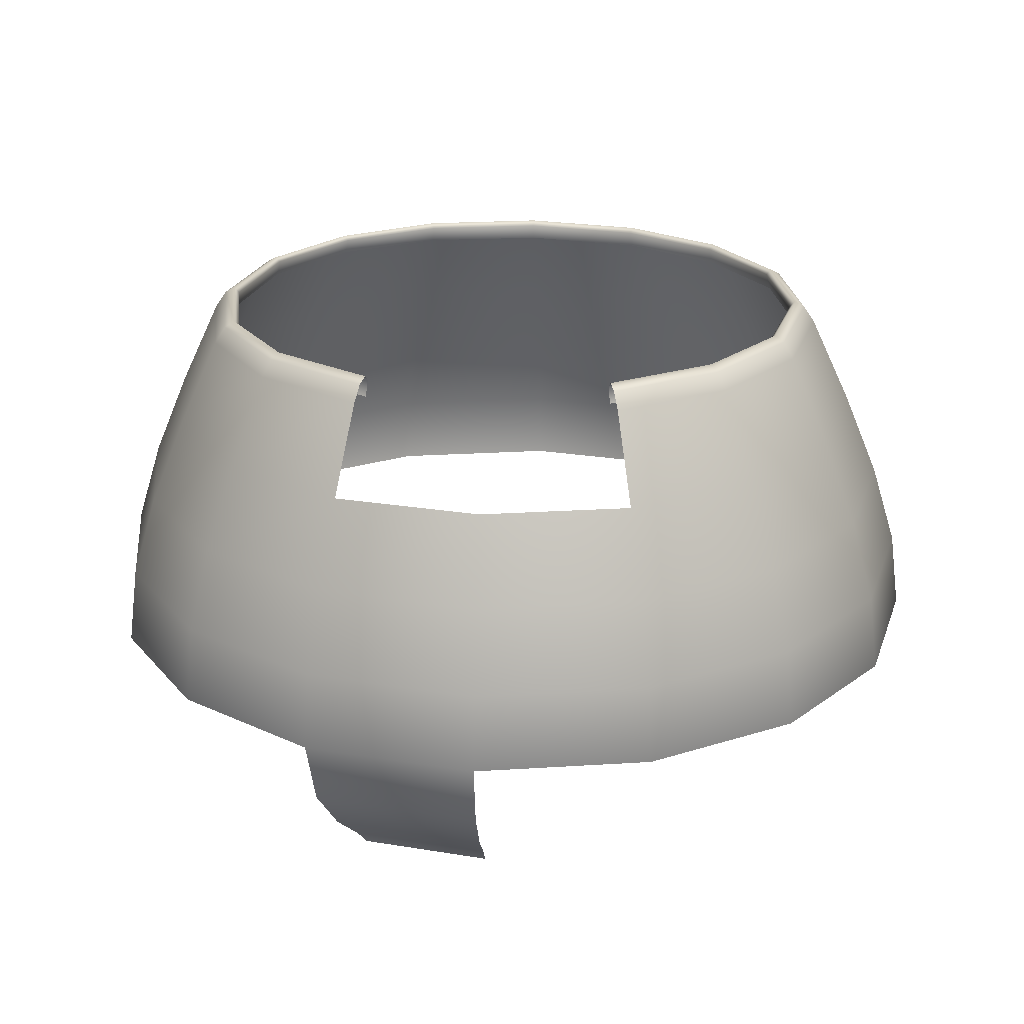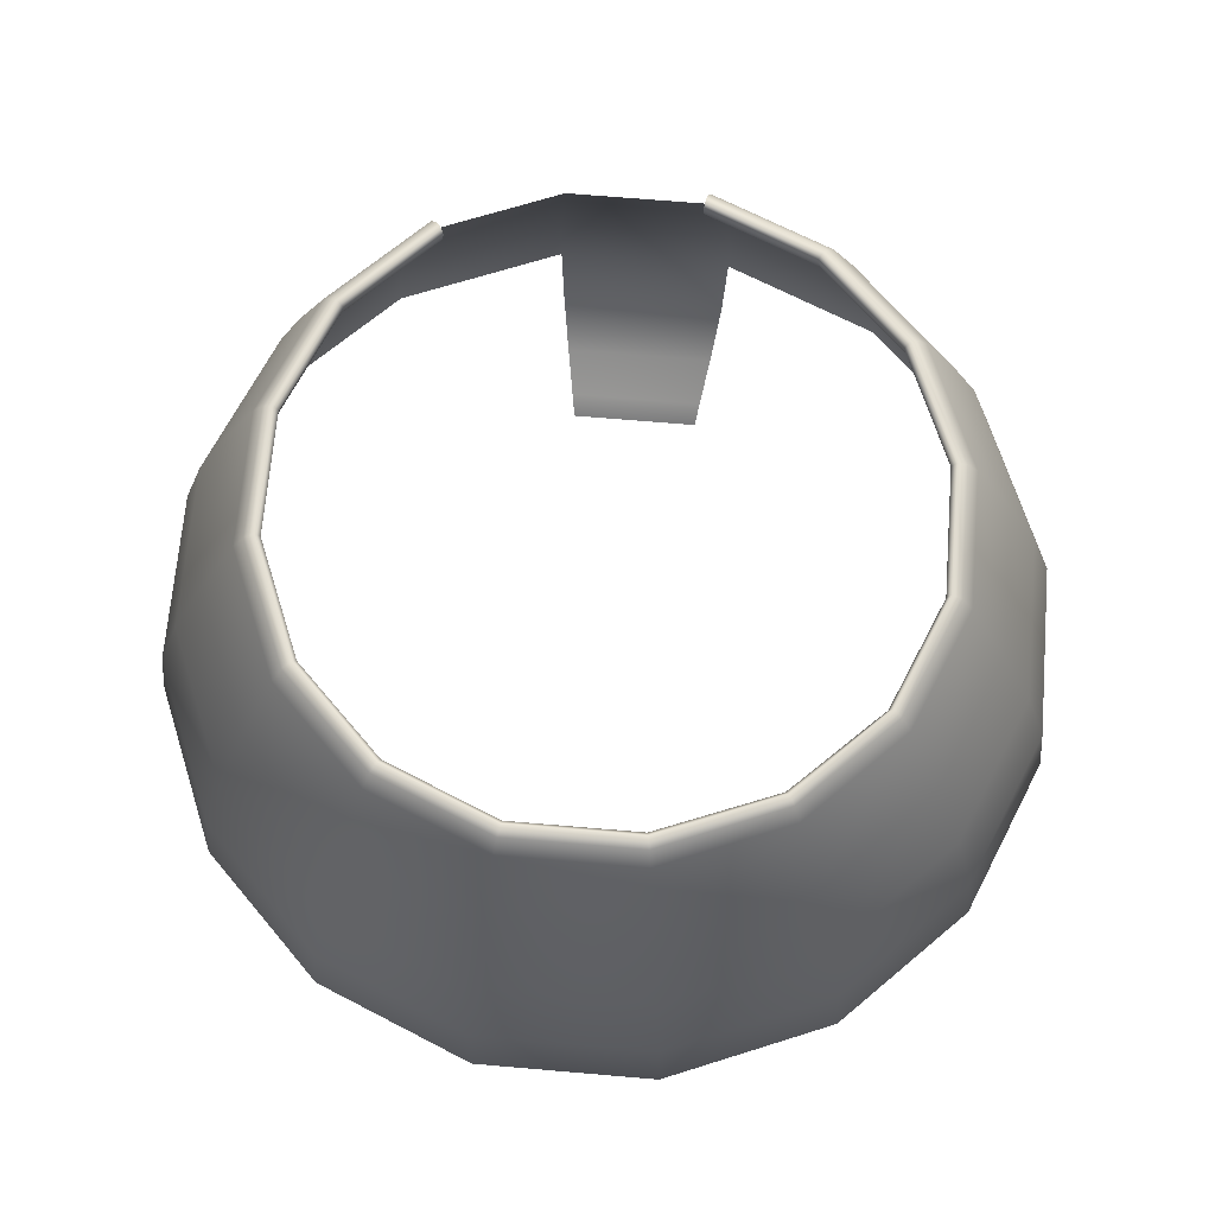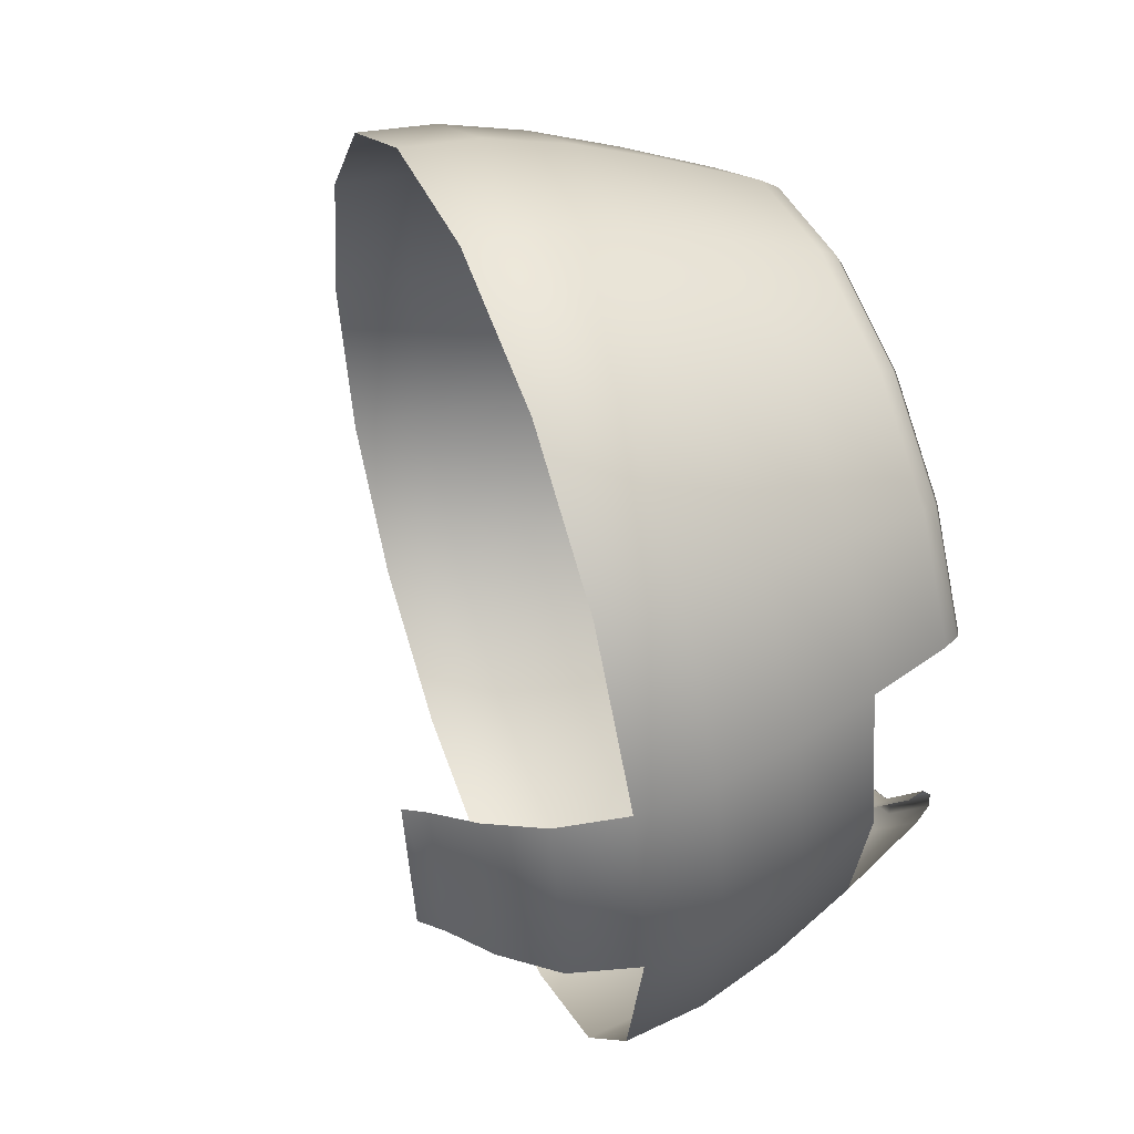
<metadata>
{"format":"obj","ext":"obj","renderer":"f3d","projection":"perspective","resolution":1024,"background":"white","views":[{"elev":22.5,"azim":94.9,"up":"+Y"},{"elev":68.4,"azim":-96.3,"up":"+Y"},{"elev":49.2,"azim":69.7,"up":"+Z"}]}
</metadata>
<code>
v 0.35 0.6 -0
v 0.3623 0.6185 -0
v 0.3229 0.6 0.1374
v 0.3184 0.6185 0.1355
v 0.3236 0.6246 0.1377
v 0.3342 0.6185 0.1422
v 0.3459 0.6 0.1472
v 0.2485 0.6 0.2485
v 0.245 0.6185 0.245
v 0.2491 0.6246 0.2491
v 0.2572 0.6185 0.2572
v 0.2663 0.6 0.2663
v 0.1374 0.6 0.3229
v 0.1355 0.6185 0.3184
v 0.1377 0.6246 0.3236
v 0.1422 0.6185 0.3342
v 0.1472 0.6 0.3459
v 0 0.6 0.35
v 0 0.6185 0.3451
v 0 0.6246 0.3508
v 0 0.6185 0.3623
v 0 0.6 0.375
v -0.1469 0.6 0.3229
v -0.1395 0.6185 0.3184
v -0.1389 0.6246 0.3236
v -0.1424 0.6185 0.3342
v -0.1472 0.6 0.3459
v -0.2569 0.6 0.2485
v -0.2486 0.6185 0.245
v -0.2501 0.6246 0.2491
v -0.2574 0.6185 0.2572
v -0.2663 0.6 0.2663
v -0.326 0.6 0.1374
v -0.3197 0.6185 0.1355
v -0.324 0.6246 0.1377
v -0.3343 0.6185 0.1422
v -0.3459 0.6 0.1472
v -0.35 0.6 -0
v -0.3451 0.6185 -0
v -0.3508 0.6246 -0
v -0.3623 0.6185 -0
v -0.375 0.6 -0
v -0.3229 0.6 -0.1374
v -0.3184 0.6185 -0.1355
v -0.3236 0.6246 -0.1377
v -0.3342 0.6185 -0.1422
v -0.3459 0.6 -0.1472
v -0.2485 0.6 -0.2485
v -0.245 0.6185 -0.245
v -0.2491 0.6246 -0.2491
v -0.2572 0.6185 -0.2572
v -0.2663 0.6 -0.2663
v -0.1374 0.6 -0.3229
v -0.1355 0.6185 -0.3184
v -0.1377 0.6246 -0.3236
v -0.1422 0.6185 -0.3342
v -0.1472 0.6 -0.3459
v 0 0.6 -0.35
v 0 0.6185 -0.3451
v 0 0.6246 -0.3508
v 0 0.6185 -0.3623
v 0 0.6 -0.375
v 0.1374 0.6 -0.3229
v 0.1355 0.6185 -0.3184
v 0.1377 0.6246 -0.3236
v 0.1422 0.6185 -0.3342
v 0.1472 0.6 -0.3459
v 0.2485 0.6 -0.2485
v 0.245 0.6185 -0.245
v 0.2491 0.6246 -0.2491
v 0.2572 0.6185 -0.2572
v 0.2663 0.6 -0.2663
v 0.3229 0.6 -0.1374
v 0.3184 0.6185 -0.1355
v 0.3236 0.6246 -0.1377
v 0.3342 0.6185 -0.1422
v 0.3459 0.6 -0.1472
v 0.4209 0.5019 -0
v 0.4609 0.4055 -0
v 0.4893 0.3126 -0
v 0.5 0.225 -0
v 0.3883 0.5019 0.1652
v 0.4252 0.4055 0.1809
v 0.4513 0.3126 0.192
v 0.4612 0.225 0.1962
v 0.2988 0.5019 0.2988
v 0.3273 0.4055 0.3273
v 0.3474 0.3126 0.3474
v 0.355 0.225 0.355
v 0.1652 0.5019 0.3883
v 0.1809 0.4055 0.4252
v 0.192 0.3126 0.4513
v 0.1962 0.225 0.4612
v 0 0.5019 0.4209
v 0 0.4055 0.4609
v 0 0.3126 0.4893
v 0 0.225 0.5
v -0.1652 0.5019 0.3883
v -0.1809 0.4055 0.4252
v -0.192 0.3126 0.4513
v -0.1962 0.225 0.4612
v -0.2988 0.5019 0.2988
v -0.3273 0.4055 0.3273
v -0.3474 0.3126 0.3474
v -0.355 0.225 0.355
v -0.3883 0.5019 0.1652
v -0.4252 0.4055 0.1809
v -0.4513 0.3126 0.192
v -0.4612 0.225 0.1962
v -0.4209 0.5019 -0
v -0.4609 0.4055 -0
v -0.4893 0.3126 -0
v -0.5 0.225 -0
v -0.3883 0.5019 -0.1652
v -0.4252 0.4055 -0.1809
v -0.4513 0.3126 -0.192
v -0.4612 0.225 -0.1962
v -0.2988 0.5019 -0.2988
v -0.3273 0.4055 -0.3273
v -0.3474 0.3126 -0.3474
v -0.355 0.225 -0.355
v -0.1652 0.5019 -0.3883
v -0.1809 0.4055 -0.4252
v -0.192 0.3126 -0.4513
v -0.1962 0.225 -0.4612
v 0 0.5019 -0.4209
v 0 0.4055 -0.4609
v 0 0.3126 -0.4893
v 0 0.225 -0.5
v 0.1652 0.5019 -0.3883
v 0.1809 0.4055 -0.4252
v 0.192 0.3126 -0.4513
v 0.1962 0.225 -0.4612
v 0.2988 0.5019 -0.2988
v 0.3273 0.4055 -0.3273
v 0.3474 0.3126 -0.3474
v 0.355 0.225 -0.355
v 0.3883 0.5019 -0.1652
v 0.4252 0.4055 -0.1809
v 0.4513 0.3126 -0.192
v 0.4612 0.225 -0.1962
v 0.4805 0.1509 -0
v 0.4375 0.0961 -0
v 0.3945 0.0589 -0
v 0.375 0.0375 -0
v 0.4432 0.1509 0.1886
v 0.4036 0.0961 0.1717
v 0.364 0.0589 0.1549
v 0.3459 0.0375 0.1472
v 0.3411 0.1509 0.3411
v 0.3106 0.0961 0.3106
v 0.2801 0.0589 0.2801
v 0.2663 0.0375 0.2663
v 0.1886 0.1509 0.4432
v 0.1717 0.0961 0.4036
v 0.1549 0.0589 0.364
v 0.1472 0.0375 0.3459
v 0 0.1509 0.4805
v 0 0.0961 0.4375
v 0 0.0589 0.3945
v 0 0.0375 0.375
v -0.1886 0.1509 0.4432
v -0.1717 0.0961 0.4036
v -0.1549 0.0589 0.364
v -0.1472 0.0375 0.3459
v -0.3411 0.1509 0.3411
v -0.3106 0.0961 0.3106
v -0.2801 0.0589 0.2801
v -0.2663 0.0375 0.2663
v -0.4432 0.1509 0.1886
v -0.4036 0.0961 0.1717
v -0.364 0.0589 0.1549
v -0.3459 0.0375 0.1472
v -0.4805 0.1509 -0
v -0.4375 0.0961 -0
v -0.3945 0.0589 -0
v -0.375 0.0375 -0
v -0.4432 0.1509 -0.1886
v -0.4036 0.0961 -0.1717
v -0.364 0.0589 -0.1549
v -0.3459 0.0375 -0.1472
v -0.3411 0.1509 -0.3411
v -0.3106 0.0961 -0.3106
v -0.2801 0.0589 -0.2801
v -0.2663 0.0375 -0.2663
v -0.1886 0.1509 -0.4432
v -0.1717 0.0961 -0.4036
v -0.1549 0.0589 -0.364
v -0.1472 0.0375 -0.3459
v 0 0.1509 -0.4805
v 0 0.0961 -0.4375
v 0 0.0589 -0.3945
v 0 0.0375 -0.375
v 0.1886 0.1509 -0.4432
v 0.1717 0.0961 -0.4036
v 0.1549 0.0589 -0.364
v 0.1472 0.0375 -0.3459
v 0.3411 0.1509 -0.3411
v 0.3106 0.0961 -0.3106
v 0.2801 0.0589 -0.2801
v 0.2663 0.0375 -0.2663
v 0.4432 0.1509 -0.1886
v 0.4036 0.0961 -0.1717
v 0.364 0.0589 -0.1549
v 0.3459 0.0375 -0.1472
v 0.3665 0.0237 -0
v 0.3211 0.0117 -0
v 0.2089 0.0032 -0
v 0 0 -0
v 0.3381 0.0237 0.1439
v 0.2962 0.0117 0.126
v 0.1927 0.0032 0.082
v 0.2602 0.0237 0.2602
v 0.228 0.0117 0.228
v 0.1483 0.0032 0.1483
v 0.1439 0.0237 0.3381
v 0.126 0.0117 0.2962
v 0.082 0.0032 0.1927
v 0 0.0237 0.3665
v 0 0.0117 0.3211
v 0 0.0032 0.2089
v -0.1439 0.0237 0.3381
v -0.126 0.0117 0.2962
v -0.082 0.0032 0.1927
v -0.2602 0.0237 0.2602
v -0.228 0.0117 0.228
v -0.1483 0.0032 0.1483
v -0.3381 0.0237 0.1439
v -0.2962 0.0117 0.126
v -0.1927 0.0032 0.082
v -0.3665 0.0237 -0
v -0.3211 0.0117 -0
v -0.2089 0.0032 -0
v -0.3381 0.0237 -0.1439
v -0.2962 0.0117 -0.126
v -0.1927 0.0032 -0.082
v -0.2602 0.0237 -0.2602
v -0.228 0.0117 -0.228
v -0.1483 0.0032 -0.1483
v -0.1439 0.0237 -0.3381
v -0.126 0.0117 -0.2962
v -0.082 0.0032 -0.1927
v 0 0.0237 -0.3665
v 0 0.0117 -0.3211
v 0 0.0032 -0.2089
v 0.1439 0.0237 -0.3381
v 0.126 0.0117 -0.2962
v 0.082 0.0032 -0.1927
v 0.2602 0.0237 -0.2602
v 0.228 0.0117 -0.228
v 0.1483 0.0032 -0.1483
v 0.3381 0.0237 -0.1439
v 0.2962 0.0117 -0.126
v 0.1927 0.0032 -0.082
v -0.4 0.5063 -0
v -0.5168 0.5054 -0
v -0.6031 0.4992 -0
v -0.6566 0.4825 -0
v -0.675 0.45 -0
v -0.3961 0.515 0.0422
v -0.5203 0.514 0.0422
v -0.6114 0.5069 0.0422
v -0.6676 0.4876 0.0422
v -0.6867 0.45 0.0422
v -0.3875 0.5344 0.0562
v -0.5279 0.5331 0.0563
v -0.6297 0.5238 0.0562
v -0.6916 0.4988 0.0563
v -0.7125 0.45 0.0562
v -0.3789 0.5537 0.0422
v -0.5356 0.5521 0.0422
v -0.6479 0.5407 0.0422
v -0.7156 0.51 0.0422
v -0.7383 0.45 0.0422
v -0.375 0.5625 -0
v -0.5391 0.5607 -0
v -0.6563 0.5484 -0
v -0.7266 0.515 -0
v -0.75 0.45 -0
v -0.3789 0.5537 -0.0422
v -0.5356 0.5521 -0.0422
v -0.6479 0.5407 -0.0422
v -0.7156 0.51 -0.0422
v -0.7383 0.45 -0.0422
v -0.3875 0.5344 -0.0562
v -0.5279 0.5331 -0.0563
v -0.6297 0.5238 -0.0562
v -0.6916 0.4988 -0.0563
v -0.7125 0.45 -0.0562
v -0.3961 0.515 -0.0422
v -0.5203 0.514 -0.0422
v -0.6114 0.5069 -0.0422
v -0.6676 0.4876 -0.0422
v -0.6867 0.45 -0.0422
v -0.6652 0.399 -0
v -0.6344 0.3375 -0
v -0.5801 0.276 -0
v -0.5 0.225 -0
v -0.6759 0.3941 0.0422
v -0.6419 0.33 0.0422
v -0.5827 0.2667 0.0422
v -0.4961 0.2133 0.0422
v -0.6993 0.3833 0.0563
v -0.6586 0.3135 0.0562
v -0.5886 0.2463 0.0563
v -0.4875 0.1875 0.0562
v -0.7227 0.3725 0.0422
v -0.6752 0.297 0.0422
v -0.5944 0.2259 0.0422
v -0.4789 0.1617 0.0422
v -0.7334 0.3675 -0
v -0.6828 0.2895 -0
v -0.5971 0.2167 -0
v -0.475 0.15 -0
v -0.7227 0.3725 -0.0422
v -0.6752 0.297 -0.0422
v -0.5944 0.2259 -0.0422
v -0.4789 0.1617 -0.0422
v -0.6993 0.3833 -0.0563
v -0.6586 0.3135 -0.0562
v -0.5886 0.2463 -0.0563
v -0.4875 0.1875 -0.0562
v -0.6759 0.3941 -0.0422
v -0.6419 0.33 -0.0422
v -0.5827 0.2667 -0.0422
v -0.4961 0.2133 -0.0422
v 0.425 0.3562 -0
v 0.5449 0.3838 -0
v 0.5969 0.45 -0
v 0.6254 0.5303 -0
v 0.675 0.6 -0
v 0.425 0.324 0.0928
v 0.5541 0.3599 0.0838
v 0.6086 0.4361 0.064
v 0.6397 0.5252 0.0442
v 0.6984 0.6 0.0352
v 0.425 0.2531 0.1237
v 0.5742 0.3073 0.1117
v 0.6344 0.4055 0.0853
v 0.6711 0.5142 0.0589
v 0.75 0.6 0.0469
v 0.425 0.1822 0.0928
v 0.5944 0.2548 0.0838
v 0.6602 0.3749 0.064
v 0.7025 0.5031 0.0442
v 0.8016 0.6 0.0352
v 0.425 0.15 -0
v 0.6035 0.2309 -0
v 0.6719 0.3609 -0
v 0.7168 0.498 -0
v 0.825 0.6 -0
v 0.425 0.1822 -0.0928
v 0.5944 0.2548 -0.0838
v 0.6602 0.3749 -0.064
v 0.7025 0.5031 -0.0442
v 0.8016 0.6 -0.0352
v 0.425 0.2531 -0.1237
v 0.5742 0.3073 -0.1117
v 0.6344 0.4055 -0.0853
v 0.6711 0.5142 -0.0589
v 0.75 0.6 -0.0469
v 0.425 0.324 -0.0928
v 0.5541 0.3599 -0.0838
v 0.6086 0.4361 -0.064
v 0.6397 0.5252 -0.0442
v 0.6984 0.6 -0.0352
v 0.693 0.6105 -0
v 0.7062 0.6141 -0
v 0.7102 0.6105 -0
v 0.7 0.6 -0
v 0.7181 0.6111 0.033
v 0.7298 0.6149 0.0281
v 0.7302 0.6113 0.0233
v 0.7156 0.6 0.0211
v 0.7733 0.6122 0.0439
v 0.7816 0.6167 0.0375
v 0.7742 0.6129 0.0311
v 0.75 0.6 0.0281
v 0.8285 0.6133 0.033
v 0.8335 0.6185 0.0281
v 0.8182 0.6144 0.0233
v 0.7844 0.6 0.0211
v 0.8536 0.6138 -0
v 0.857 0.6193 -0
v 0.8382 0.6152 -0
v 0.8 0.6 -0
v 0.8285 0.6133 -0.033
v 0.8335 0.6185 -0.0281
v 0.8182 0.6144 -0.0233
v 0.7844 0.6 -0.0211
v 0.7733 0.6122 -0.0439
v 0.7816 0.6167 -0.0375
v 0.7742 0.6129 -0.0311
v 0.75 0.6 -0.0281
v 0.7181 0.6111 -0.033
v 0.7298 0.6149 -0.0281
v 0.7302 0.6113 -0.0233
v 0.7156 0.6 -0.0211
v 0 0.7875 -0
v 0.0852 0.7752 -0
v 0.0812 0.7453 -0
v 0.0492 0.7084 -0
v 0.05 0.675 -0
v 0.0786 0.7752 0.0335
v 0.075 0.7453 0.032
v 0.0454 0.7084 0.0193
v 0.0461 0.675 0.0196
v 0.0605 0.7752 0.0605
v 0.0578 0.7453 0.0578
v 0.035 0.7084 0.035
v 0.0355 0.675 0.0355
v 0.0335 0.7752 0.0786
v 0.032 0.7453 0.075
v 0.0193 0.7084 0.0454
v 0.0196 0.675 0.0461
v 0 0.7752 0.0852
v 0 0.7453 0.0812
v 0 0.7084 0.0492
v 0 0.675 0.05
v -0.0335 0.7752 0.0786
v -0.032 0.7453 0.075
v -0.0193 0.7084 0.0454
v -0.0196 0.675 0.0461
v -0.0605 0.7752 0.0605
v -0.0578 0.7453 0.0578
v -0.035 0.7084 0.035
v -0.0355 0.675 0.0355
v -0.0786 0.7752 0.0335
v -0.075 0.7453 0.032
v -0.0454 0.7084 0.0193
v -0.0461 0.675 0.0196
v -0.0852 0.7752 -0
v -0.0812 0.7453 -0
v -0.0492 0.7084 -0
v -0.05 0.675 -0
v -0.0786 0.7752 -0.0335
v -0.075 0.7453 -0.032
v -0.0454 0.7084 -0.0193
v -0.0461 0.675 -0.0196
v -0.0605 0.7752 -0.0605
v -0.0578 0.7453 -0.0578
v -0.035 0.7084 -0.035
v -0.0355 0.675 -0.0355
v -0.0335 0.7752 -0.0786
v -0.032 0.7453 -0.075
v -0.0193 0.7084 -0.0454
v -0.0196 0.675 -0.0461
v 0 0.7752 -0.0852
v 0 0.7453 -0.0812
v 0 0.7084 -0.0492
v 0 0.675 -0.05
v 0.0335 0.7752 -0.0786
v 0.032 0.7453 -0.075
v 0.0193 0.7084 -0.0454
v 0.0196 0.675 -0.0461
v 0.0605 0.7752 -0.0605
v 0.0578 0.7453 -0.0578
v 0.035 0.7084 -0.035
v 0.0355 0.675 -0.0355
v 0.0786 0.7752 -0.0335
v 0.075 0.7453 -0.032
v 0.0454 0.7084 -0.0193
v 0.0461 0.675 -0.0196
v 0.1141 0.6527 -0
v 0.2063 0.6375 -0
v 0.2891 0.6223 -0
v 0.325 0.6 -0
v 0.1052 0.6527 0.0448
v 0.1903 0.6375 0.081
v 0.2667 0.6223 0.1135
v 0.2998 0.6 0.1276
v 0.081 0.6527 0.081
v 0.1464 0.6375 0.1464
v 0.2052 0.6223 0.2052
v 0.2307 0.6 0.2307
v 0.0448 0.6527 0.1052
v 0.081 0.6375 0.1903
v 0.1135 0.6223 0.2667
v 0.1276 0.6 0.2998
v 0 0.6527 0.1141
v 0 0.6375 0.2063
v 0 0.6223 0.2891
v 0 0.6 0.325
v -0.0448 0.6527 0.1052
v -0.081 0.6375 0.1903
v -0.1135 0.6223 0.2667
v -0.1276 0.6 0.2998
v -0.081 0.6527 0.081
v -0.1464 0.6375 0.1464
v -0.2052 0.6223 0.2052
v -0.2307 0.6 0.2307
v -0.1052 0.6527 0.0448
v -0.1903 0.6375 0.081
v -0.2667 0.6223 0.1135
v -0.2998 0.6 0.1276
v -0.1141 0.6527 -0
v -0.2063 0.6375 -0
v -0.2891 0.6223 -0
v -0.325 0.6 -0
v -0.1052 0.6527 -0.0448
v -0.1903 0.6375 -0.081
v -0.2667 0.6223 -0.1135
v -0.2998 0.6 -0.1276
v -0.081 0.6527 -0.081
v -0.1464 0.6375 -0.1464
v -0.2052 0.6223 -0.2052
v -0.2307 0.6 -0.2307
v -0.0448 0.6527 -0.1052
v -0.081 0.6375 -0.1903
v -0.1135 0.6223 -0.2667
v -0.1276 0.6 -0.2998
v 0 0.6527 -0.1141
v 0 0.6375 -0.2063
v 0 0.6223 -0.2891
v 0 0.6 -0.325
v 0.0448 0.6527 -0.1052
v 0.081 0.6375 -0.1903
v 0.1135 0.6223 -0.2667
v 0.1276 0.6 -0.2998
v 0.081 0.6527 -0.081
v 0.1464 0.6375 -0.1464
v 0.2052 0.6223 -0.2052
v 0.2307 0.6 -0.2307
v 0.1052 0.6527 -0.0448
v 0.1903 0.6375 -0.081
v 0.2667 0.6223 -0.1135
v 0.2998 0.6 -0.1276
f 3 8 9 4
f 4 9 10 5
f 5 10 11 6
f 6 11 12 7
f 8 13 14 9
f 9 14 15 10
f 10 15 16 11
f 11 16 17 12
f 13 18 19 14
f 14 19 20 15
f 15 20 21 16
f 16 21 22 17
f 18 23 24 19
f 19 24 25 20
f 20 25 26 21
f 21 26 27 22
f 23 28 29 24
f 24 29 30 25
f 25 30 31 26
f 26 31 32 27
f 28 33 34 29
f 29 34 35 30
f 30 35 36 31
f 31 36 37 32
f 33 38 39 34
f 34 39 40 35
f 35 40 41 36
f 36 41 42 37
f 38 43 44 39
f 39 44 45 40
f 40 45 46 41
f 41 46 47 42
f 43 48 49 44
f 44 49 50 45
f 45 50 51 46
f 46 51 52 47
f 48 53 54 49
f 49 54 55 50
f 50 55 56 51
f 51 56 57 52
f 53 58 59 54
f 54 59 60 55
f 55 60 61 56
f 56 61 62 57
f 58 63 64 59
f 59 64 65 60
f 60 65 66 61
f 61 66 67 62
f 63 68 69 64
f 64 69 70 65
f 65 70 71 66
f 66 71 72 67
f 68 73 74 69
f 69 74 75 70
f 70 75 76 71
f 71 76 77 72
f 78 82 83 79
f 79 83 84 80
f 80 84 85 81
f 7 12 86 82
f 82 86 87 83
f 83 87 88 84
f 84 88 89 85
f 12 17 90 86
f 86 90 91 87
f 87 91 92 88
f 88 92 93 89
f 17 22 94 90
f 90 94 95 91
f 91 95 96 92
f 92 96 97 93
f 22 27 98 94
f 94 98 99 95
f 95 99 100 96
f 96 100 101 97
f 27 32 102 98
f 98 102 103 99
f 99 103 104 100
f 100 104 105 101
f 32 37 106 102
f 102 106 107 103
f 103 107 108 104
f 104 108 109 105
f 37 42 110 106
f 106 110 111 107
f 107 111 112 108
f 108 112 113 109
f 42 47 114 110
f 110 114 115 111
f 111 115 116 112
f 112 116 117 113
f 47 52 118 114
f 114 118 119 115
f 115 119 120 116
f 116 120 121 117
f 52 57 122 118
f 118 122 123 119
f 119 123 124 120
f 120 124 125 121
f 57 62 126 122
f 122 126 127 123
f 123 127 128 124
f 124 128 129 125
f 62 67 130 126
f 126 130 131 127
f 127 131 132 128
f 128 132 133 129
f 67 72 134 130
f 130 134 135 131
f 131 135 136 132
f 132 136 137 133
f 72 77 138 134
f 134 138 139 135
f 135 139 140 136
f 136 140 141 137
f 138 78 79 139
f 139 79 80 140
f 140 80 81 141
f 81 85 146 142
f 142 146 147 143
f 143 147 148 144
f 144 148 149 145

</code>
